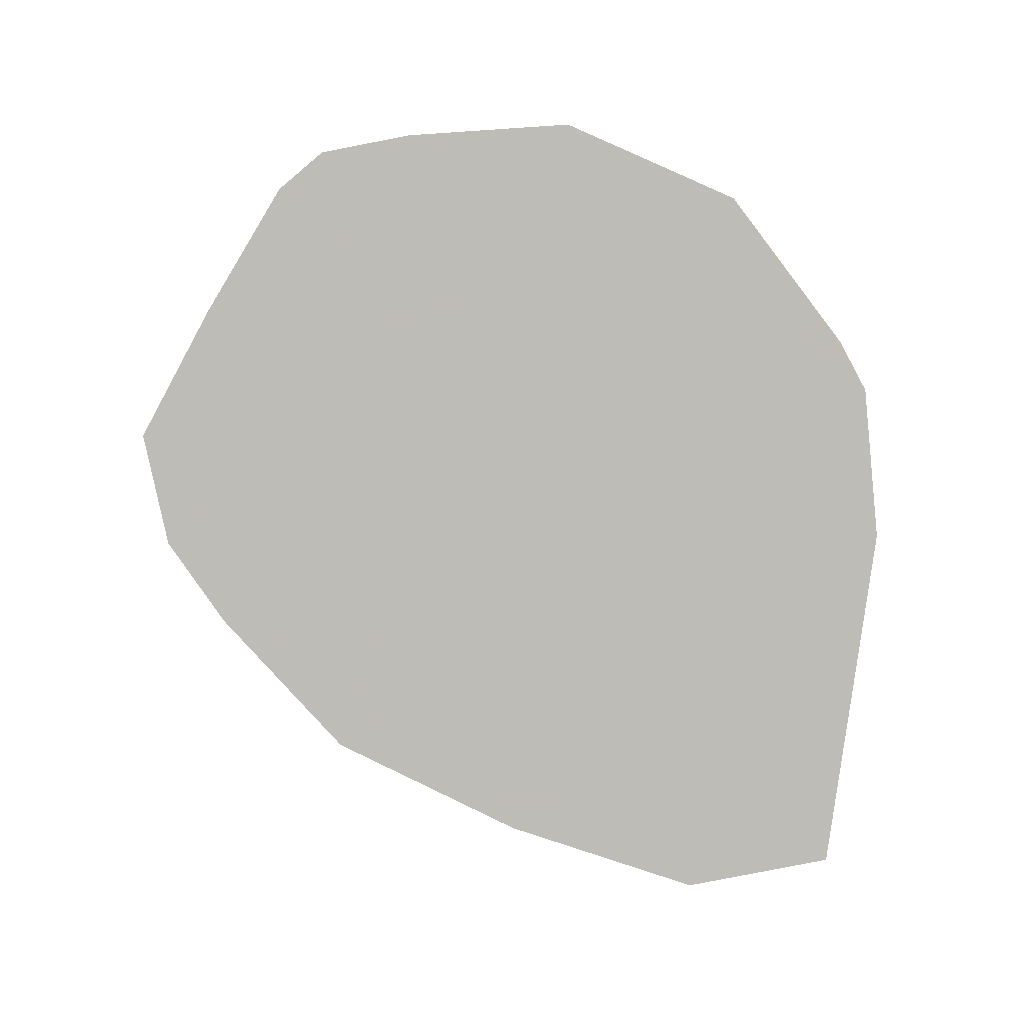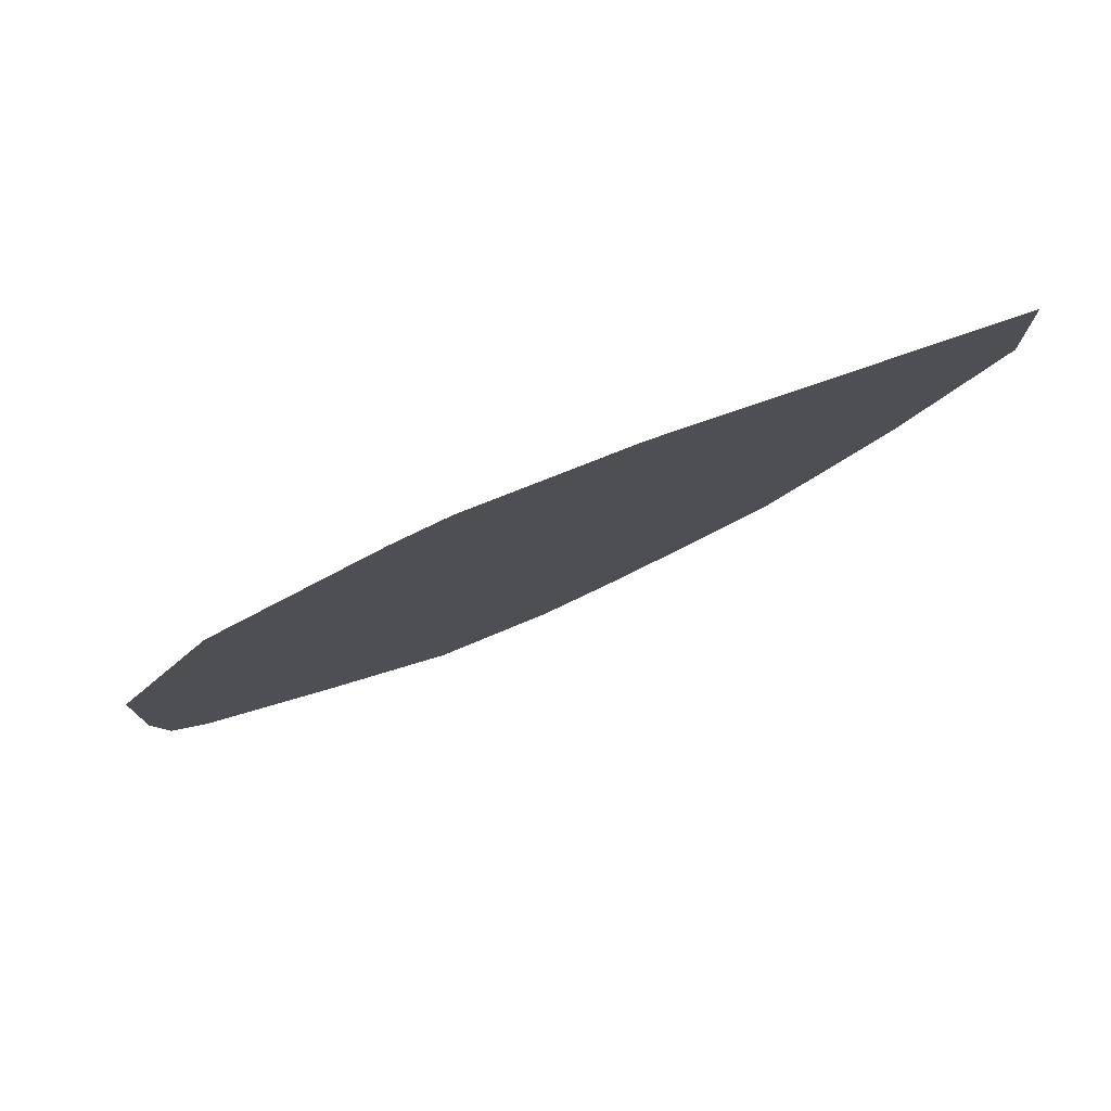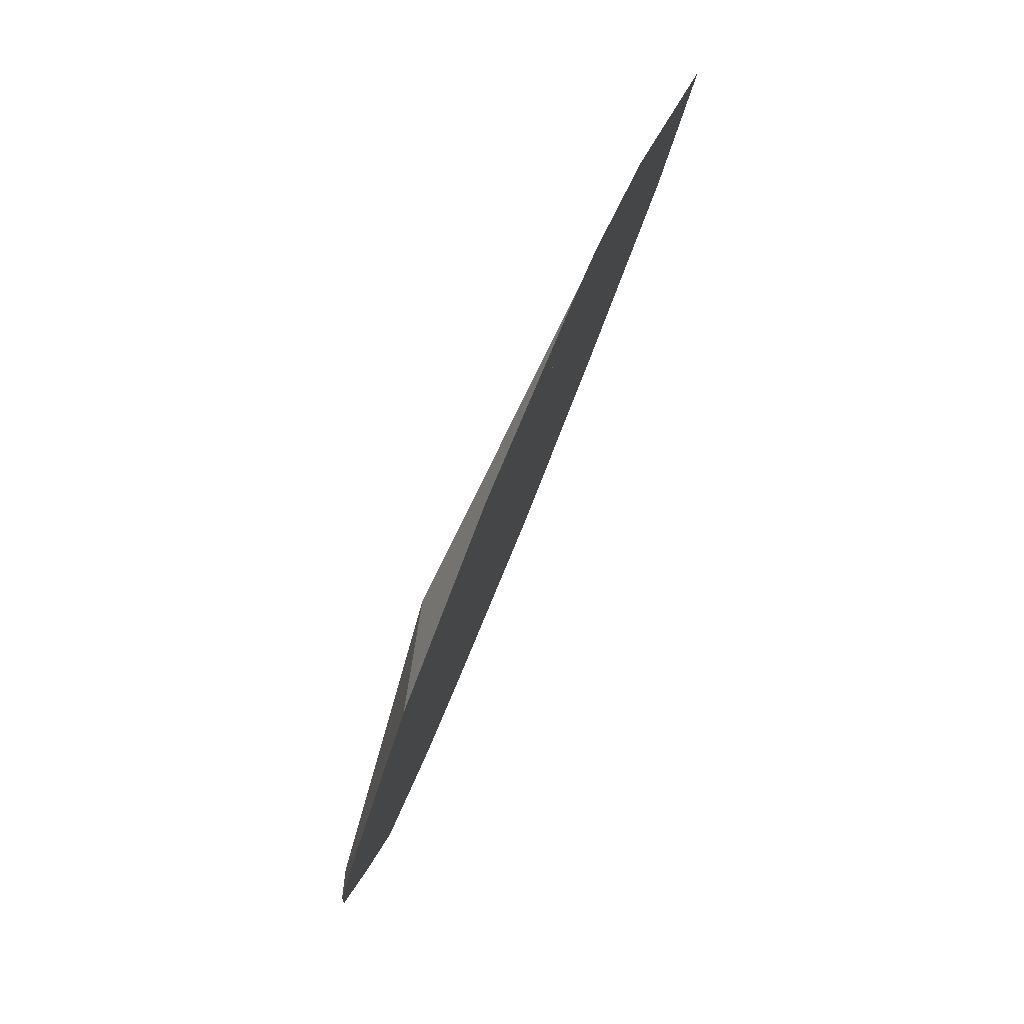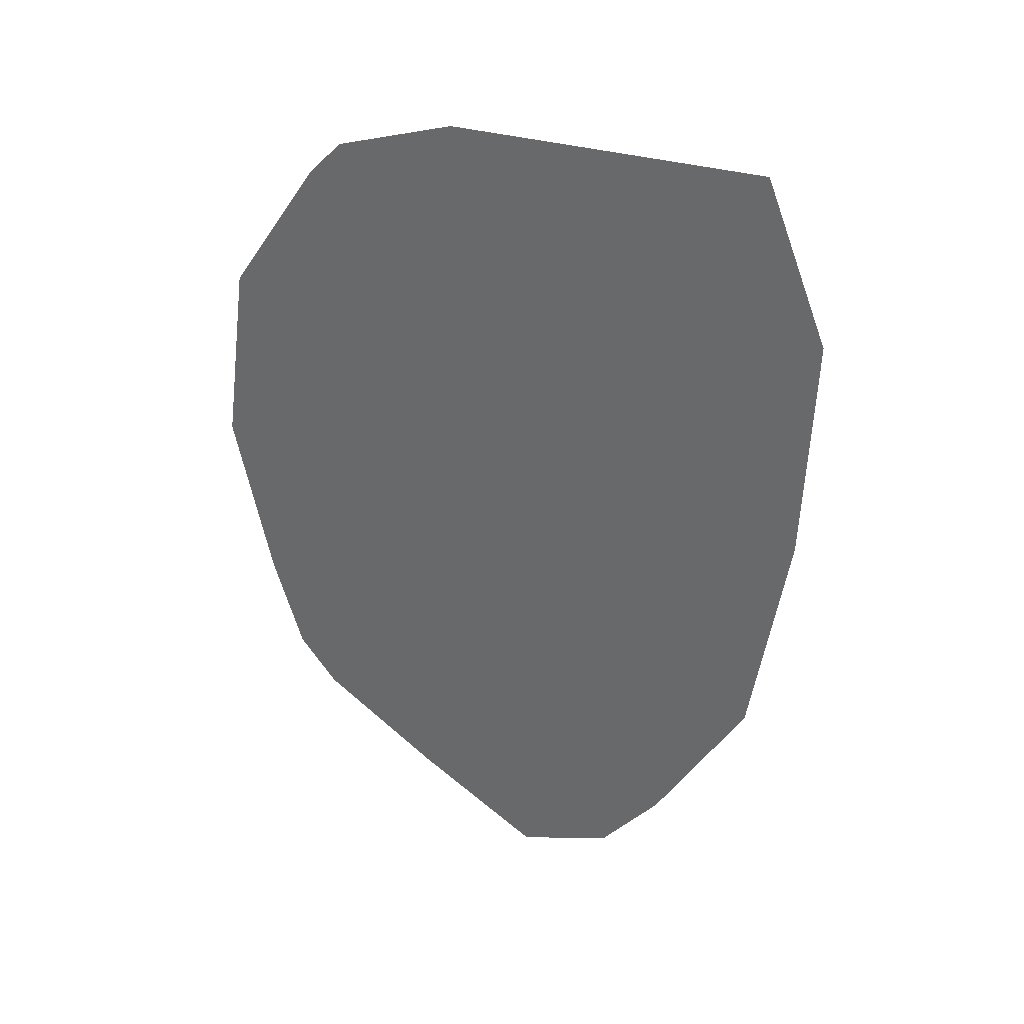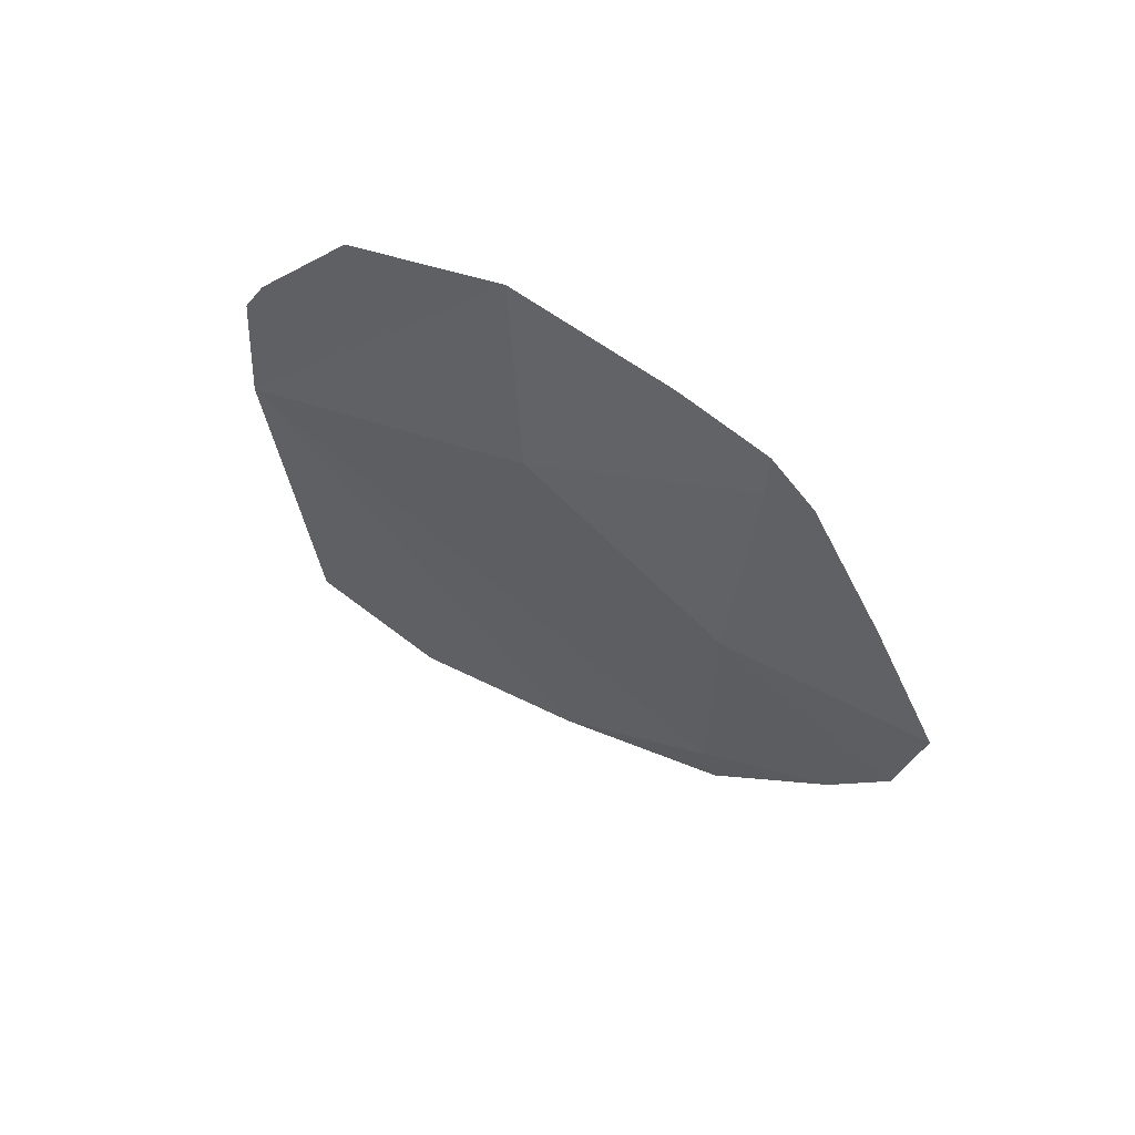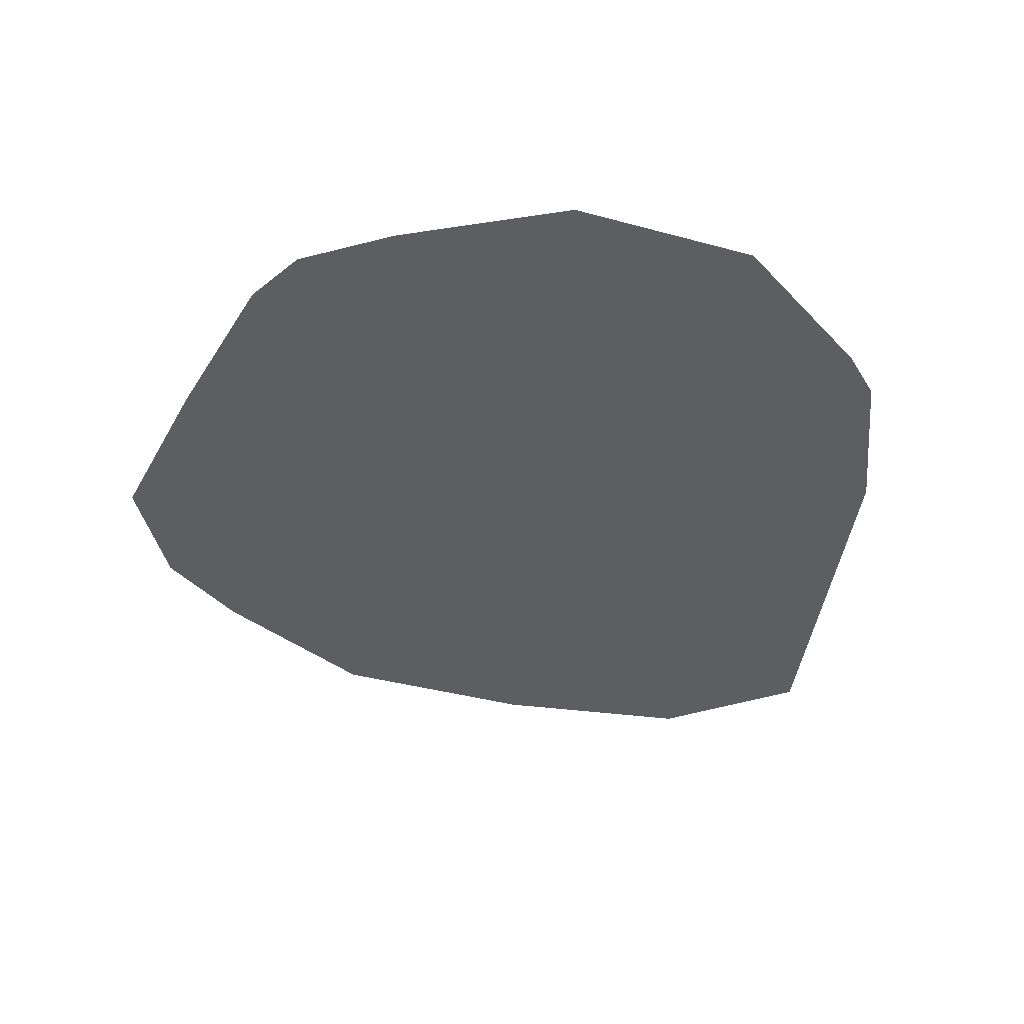
<metadata>
{"format":"obj","ext":"obj","renderer":"f3d","projection":"perspective","resolution":1024,"background":"white","views":[{"elev":5.9,"azim":72.3,"up":"+Z"},{"elev":63.0,"azim":66.8,"up":"+Y"},{"elev":32.6,"azim":14.6,"up":"+Y"},{"elev":8.2,"azim":132.5,"up":"+Y"},{"elev":60.2,"azim":-71.6,"up":"+Z"},{"elev":48.6,"azim":65.5,"up":"+Z"}]}
</metadata>
<code>
v -0.968 0.288 0.2882
v -0.9672 0.29 0.2657
v -0.9688 0.283 0.2147
v -0.9921 0.2087 0.3241
v -0.9815 0.2443 0.3283
v -0.9741 0.2684 0.3173
v -0.9692 0.2843 0.2955
v -0.9876 0.2405 0.3002
v -0.9934 0.2086 0.3186
v -0.9884 0.2212 0.3267
v -0.9939 0.2024 0.3186
v -0.9997 0.1821 0.2813
v -0.9969 0.1918 0.3002
v -0.9961 0.2111 0.2845
v -0.9918 0.2121 0.2416
v -0.9985 0.1854 0.2648
v -0.9907 0.2104 0.2332
v -0.996 0.1935 0.2527
v -0.9829 0.2361 0.2199
v -0.9749 0.2626 0.2107
f 2 2 1
f 2 3 2
f 2 4 3
f 2 5 4
f 2 1 5
f 6 5 1
f 6 2 5
f 7 2 6
f 7 1 2
f 7 6 1
f 8 5 2
f 9 5 8
f 10 5 9
f 10 4 5
f 10 9 4
f 11 4 9
f 11 3 4
f 11 12 3
f 13 12 11
f 13 14 12
f 13 9 14
f 13 11 9
f 9 8 14
f 14 8 2
f 14 2 15
f 16 14 15
f 16 12 14
f 16 17 12
f 18 17 16
f 18 15 17
f 18 16 15
f 17 15 19
f 17 19 20
f 17 20 12
f 3 12 20
f 3 20 2
f 19 2 20
f 19 15 2

</code>
